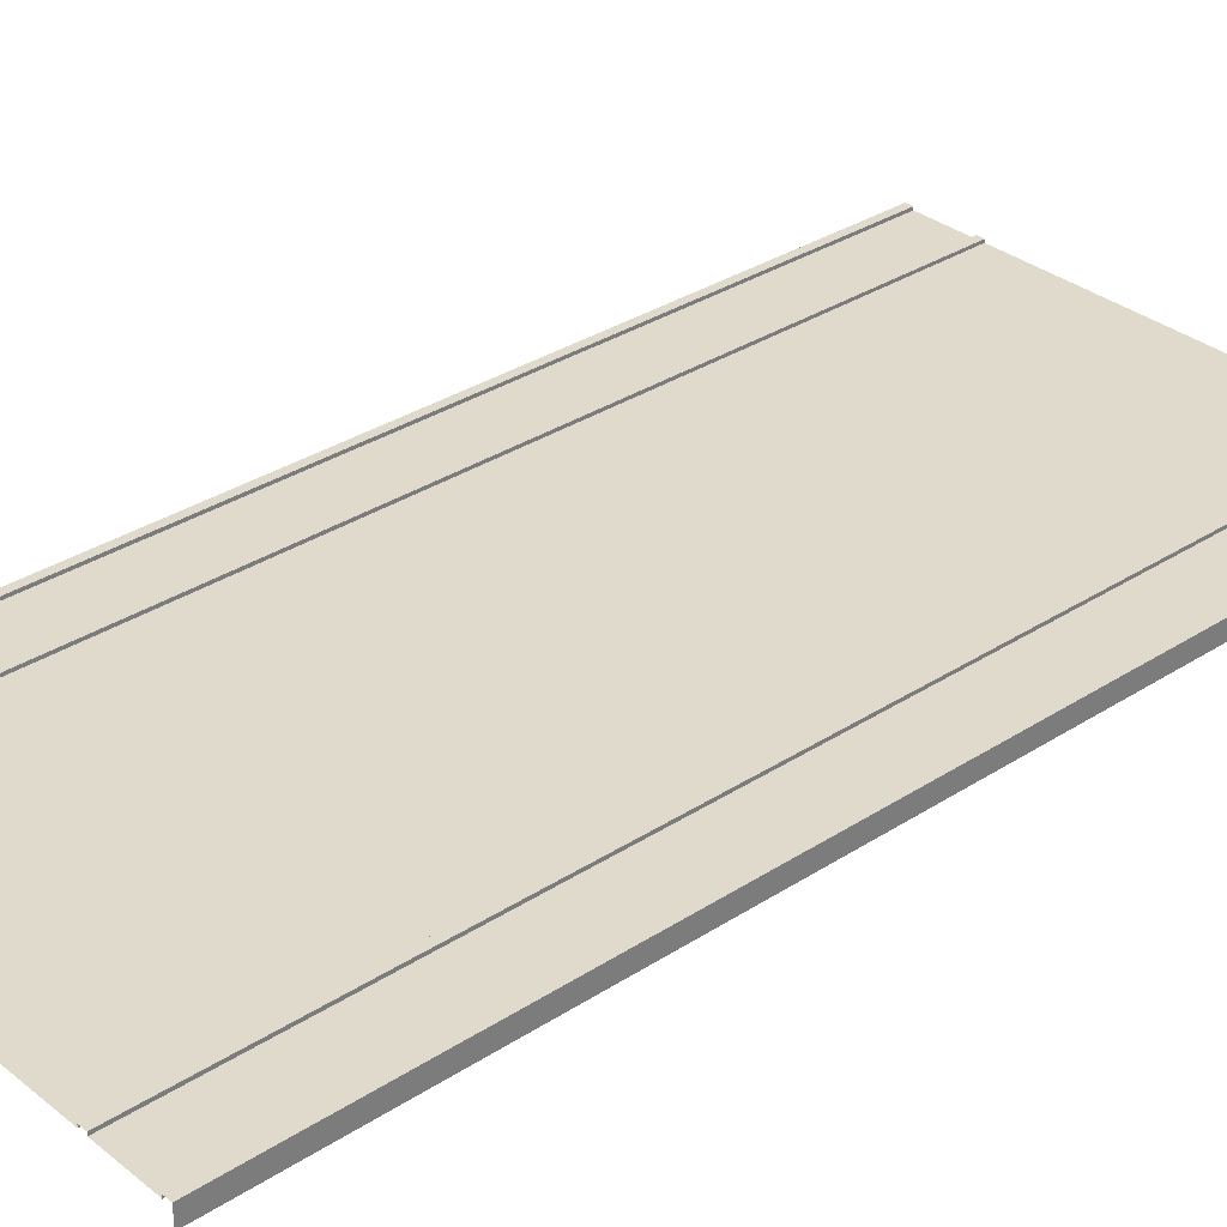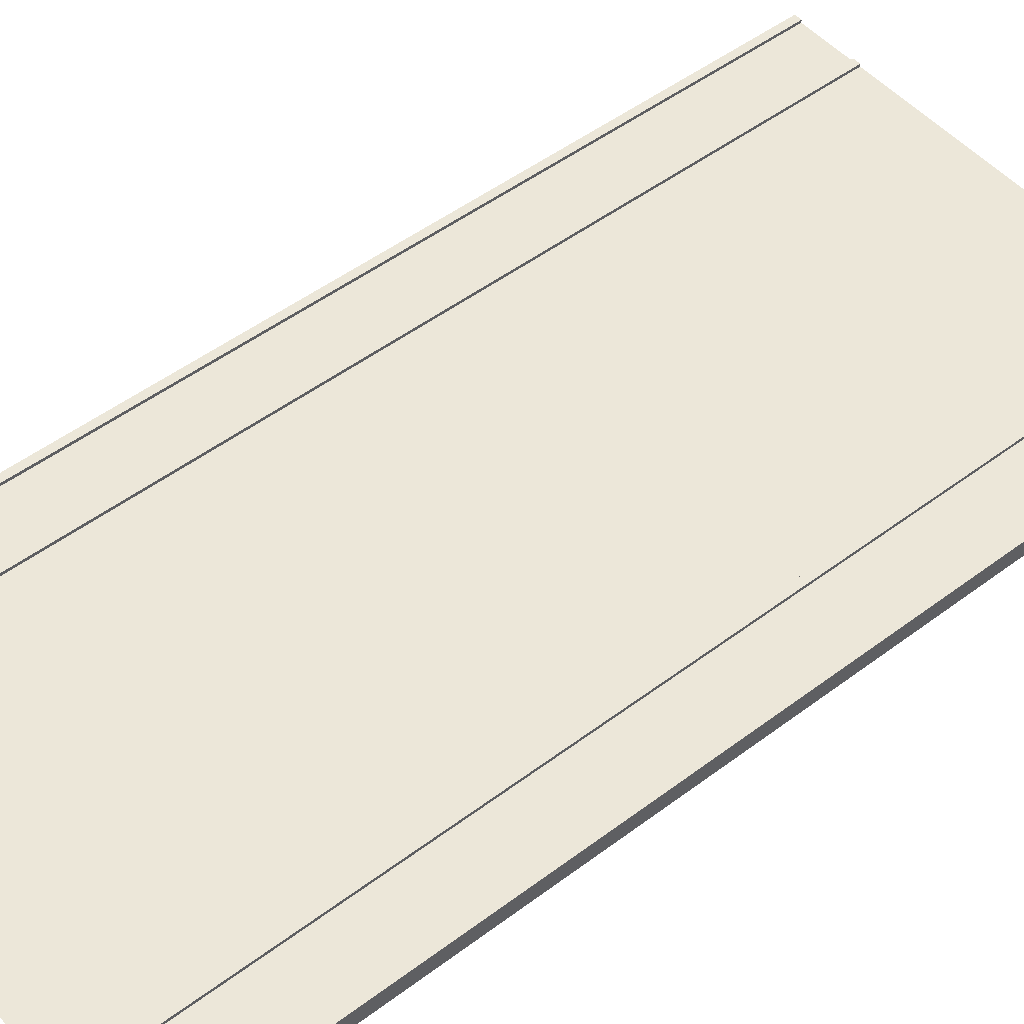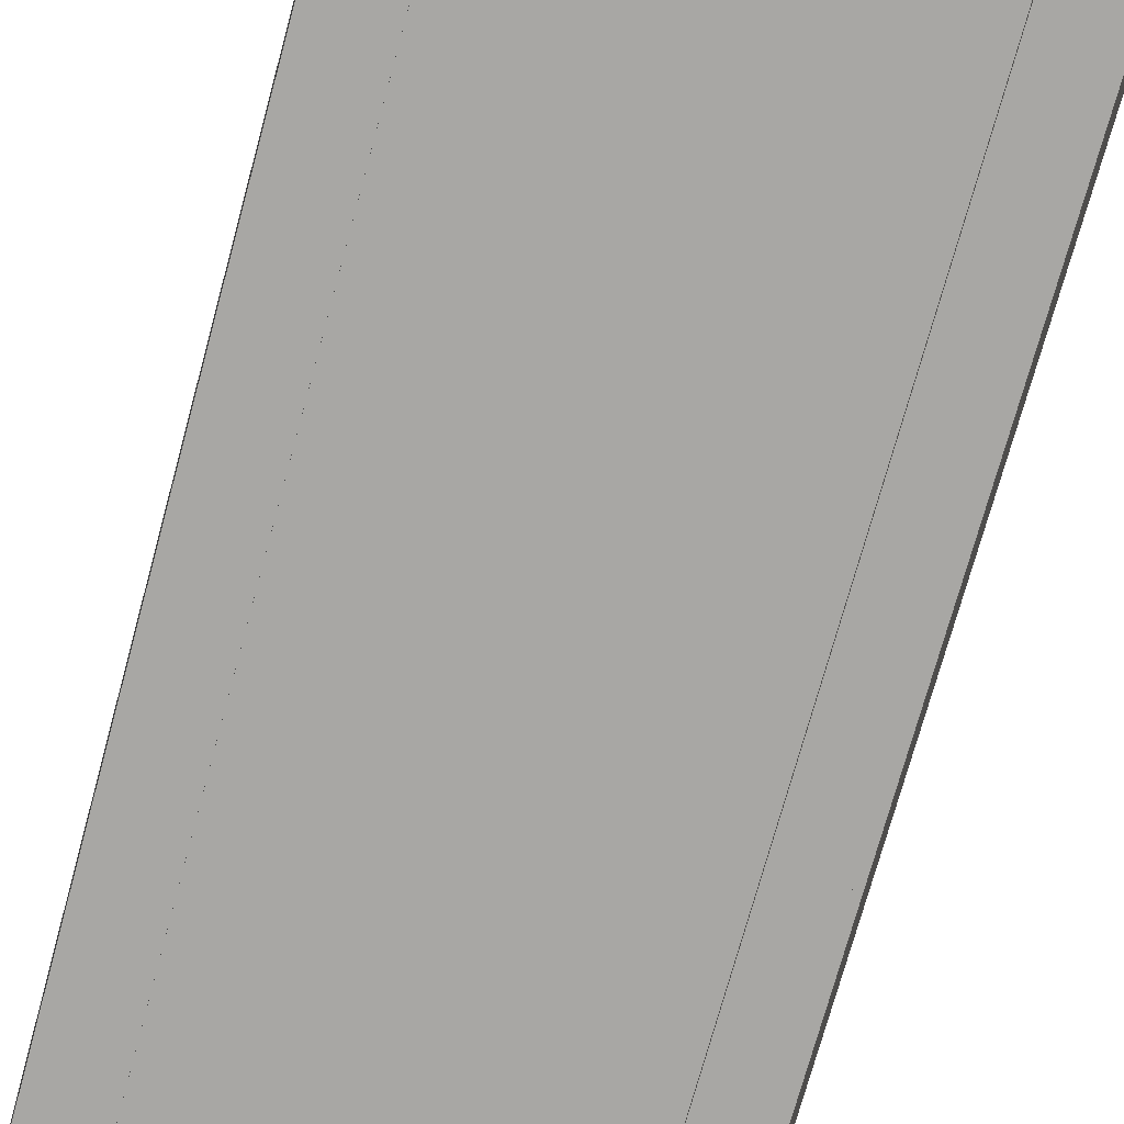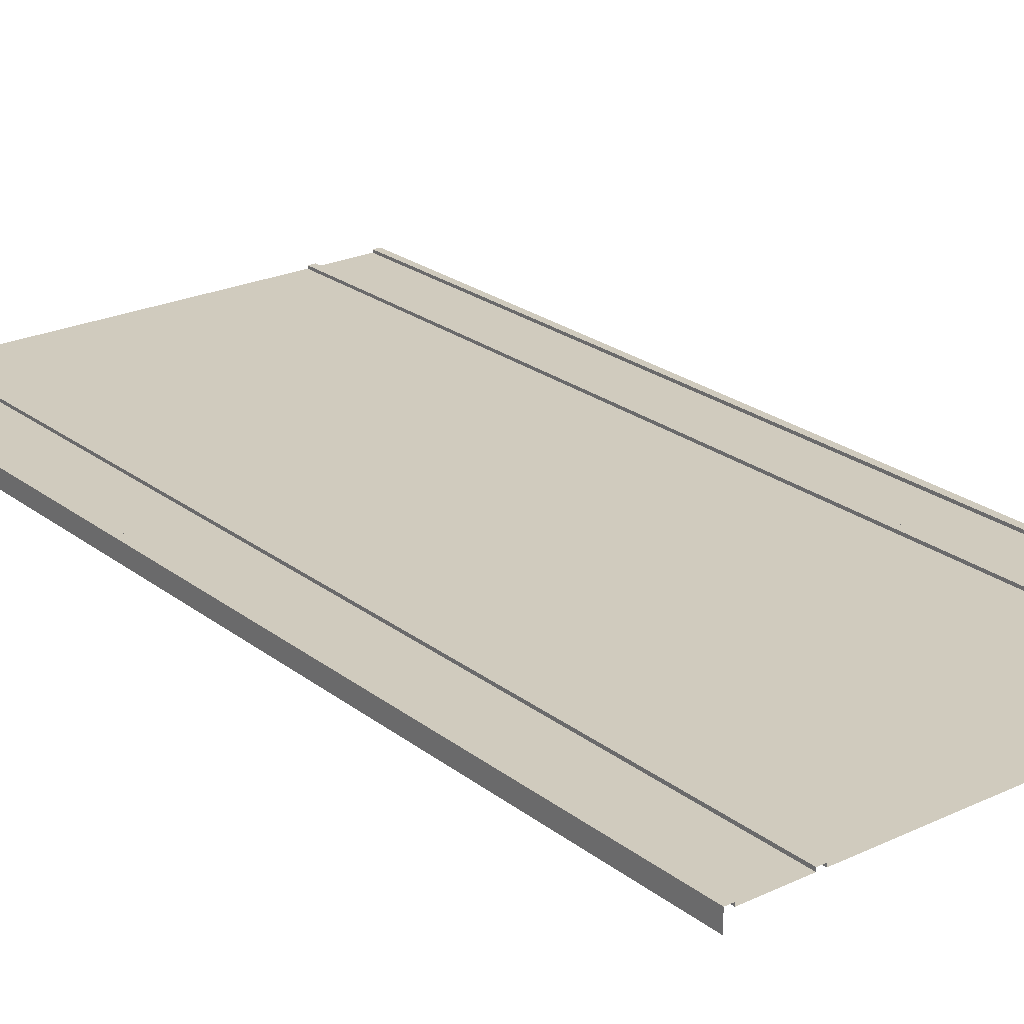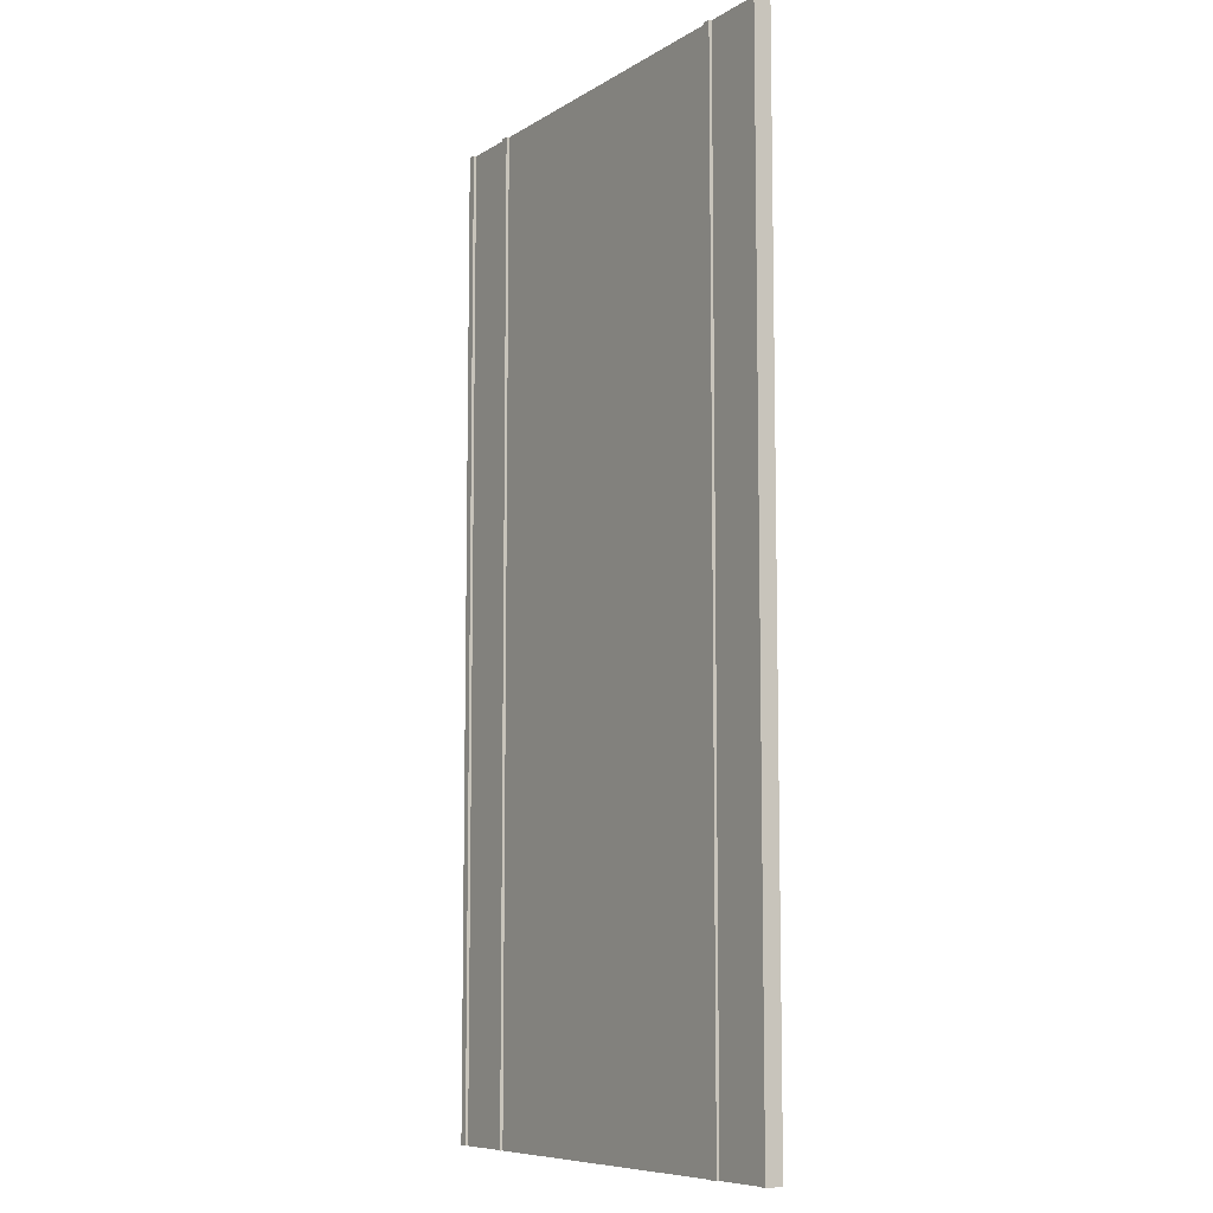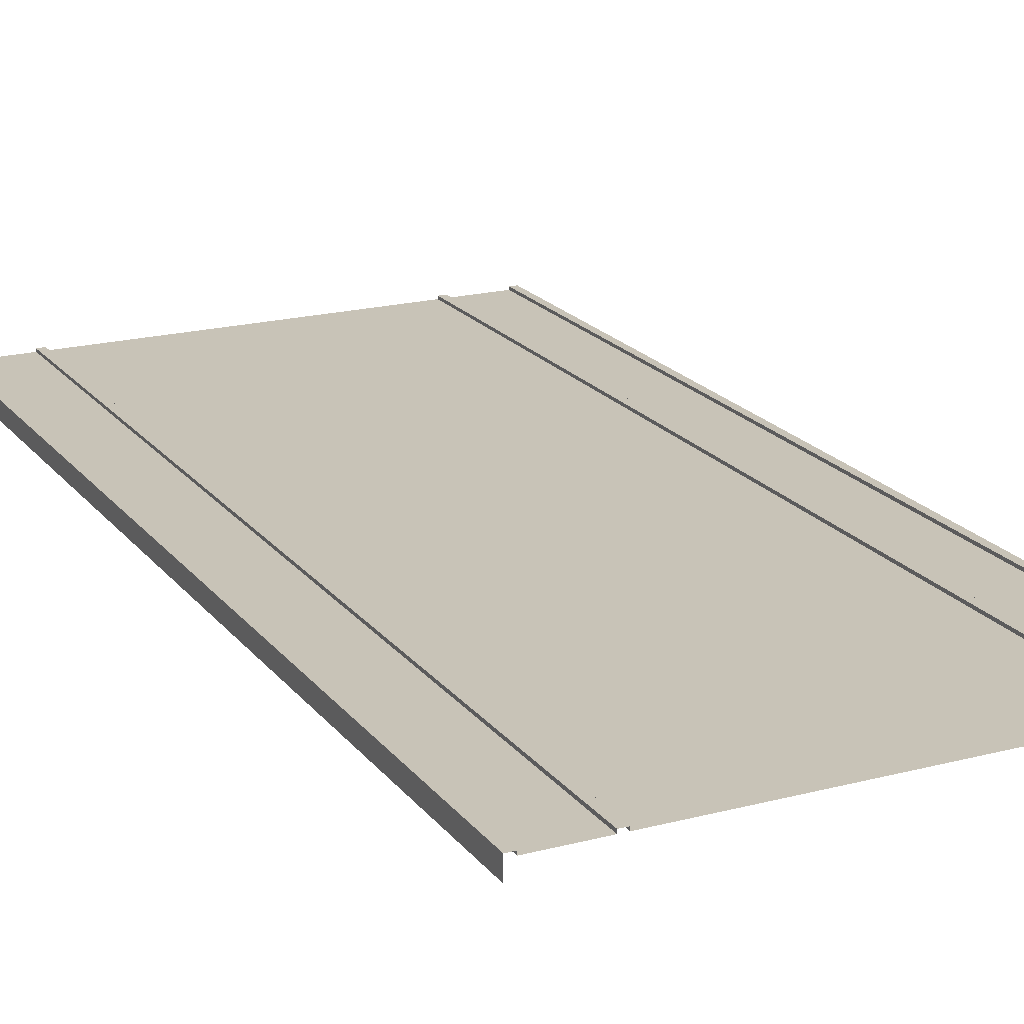
<metadata>
{"format":"obj","ext":"obj","renderer":"f3d","projection":"perspective","resolution":1024,"background":"white","views":[{"elev":32.4,"azim":-132.1,"up":"+Z"},{"elev":50.0,"azim":50.4,"up":"+Z"},{"elev":-74.6,"azim":-15.4,"up":"+Z"},{"elev":23.5,"azim":141.8,"up":"+Z"},{"elev":-8.4,"azim":57.6,"up":"+Y"},{"elev":19.6,"azim":-26.1,"up":"+Z"}]}
</metadata>
<code>
g Road_Crosswalk
v 5.231 12.3 0.4385
v 7.5 12.3 0.529
v 7.259 12.3 0.529
v 5.473 12.3 0.529
v -5.231 12.3 0.4385
v -7.5 12.3 0
v -7.259 12.3 0.529
v -5.473 12.3 0.529
v -7.259 12.3 0.4385
v 0 12.3 0.4385
v 7.5 12.3 0
v 5.231 12.3 0.529
v 5.473 12.3 0.4385
v 7.259 12.3 0.4385
v -5.231 12.3 0.529
v -7.5 12.3 0.529
v -5.473 12.3 0.4385
v 5.231 15 0.4385
v 7.5 15 0
v 5.231 15 0.529
v 7.5 15 0.529
v 7.259 15 0.529
v 5.473 15 0.529
v 7.259 15 0.4385
v 5.473 15 0.4385
v -5.231 15 0.4385
v -5.231 15 0.529
v -7.5 15 0
v -7.5 15 0.529
v -7.259 15 0.529
v -5.473 15 0.529
v -7.259 15 0.4385
v -5.473 15 0.4385
v 0 15 0.4385
v 5.231 9.618 0.4385
v 7.5 9.618 0
v 5.231 9.618 0.529
v 7.5 9.618 0.529
v 7.259 9.618 0.529
v 5.473 9.618 0.529
v 7.259 9.618 0.4385
v 5.473 9.618 0.4385
v -5.231 9.618 0.4385
v -5.231 9.618 0.529
v -7.5 9.618 0
v -7.5 9.618 0.529
v -7.259 9.618 0.529
v -5.473 9.618 0.529
v -7.259 9.618 0.4385
v -5.473 9.618 0.4385
v 0 9.618 0.4385
v 7.5 6.628 0
v 7.5 6.628 0.529
v 5.473 6.628 0.529
v 7.259 6.628 0.4385
v -5.231 6.628 0.4385
v -5.231 6.628 0.529
v -7.259 6.628 0.529
v -5.473 6.628 0.4385
v 0 6.628 0.4385
v 5.231 6.628 0.4385
v 5.231 6.628 0.529
v 7.259 6.628 0.529
v 5.473 6.628 0.4385
v -7.5 6.628 0
v -7.5 6.628 0.529
v -5.473 6.628 0.529
v -7.259 6.628 0.4385
v 7.5 -15 0
v 5.231 -15 0.529
v 5.473 -15 0.4385
v 7.259 -15 0.529
v -5.231 -15 0.4385
v -5.231 -15 0.529
v -7.5 -15 0.529
v -7.259 -15 0.4385
v -5.473 -15 0.4385
v 0 -15 0.4385
v 5.231 -15 0.4385
v 5.231 -6.104e-06 0.4385
v 7.5 -15 0.529
v 7.5 -6.104e-06 0.529
v 7.259 -15 0.4385
v 5.473 -15 0.529
v 7.259 -6.104e-06 0.529
v 5.473 -6.104e-06 0.529
v -5.231 -6.104e-06 0.4385
v -7.5 -15 0
v -7.5 -6.104e-06 0
v -7.259 -15 0.529
v -7.259 -6.104e-06 0.529
v -5.473 -6.104e-06 0.529
v -5.473 -15 0.529
v -7.259 -6.104e-06 0.4385
v 0 -6.104e-06 0.4385
v 7.5 -6.104e-06 0
v 5.231 -6.104e-06 0.529
v 5.473 -6.104e-06 0.4385
v 7.259 -6.104e-06 0.4385
v -5.231 -6.104e-06 0.529
v -7.5 -6.104e-06 0.529
v -5.473 -6.104e-06 0.4385
v 5.231 12.3 0.529
v 5.231 9.618 0.529
v -5.231 12.3 0.529
v -5.231 9.618 0.529
v 7.5 12.3 0.529
v 7.5 15 0.529
v 7.259 12.3 0.529
v 7.259 12.3 0.4385
v 5.473 15 0.4385
v 5.473 12.3 0.529
v 5.473 12.3 0.4385
v 5.231 12.3 0.4385
v -7.5 12.3 0.529
v -7.5 15 0.529
v -7.259 12.3 0.529
v -7.259 12.3 0.4385
v -5.473 12.3 0.529
v -5.473 15 0.4385
v -5.473 12.3 0.4385
v -5.231 12.3 0.4385
v 5.231 12.3 0.4385
v 5.231 12.3 0.529
v 5.231 15 0.4385
v 5.231 12.3 0.529
v 5.473 15 0.529
v 5.473 12.3 0.529
v 5.231 15 0.529
v 7.259 12.3 0.4385
v 7.259 15 0.529
v 7.259 12.3 0.529
v 7.259 15 0.4385
v -5.231 12.3 0.529
v -5.231 15 0.4385
v -5.231 12.3 0.4385
v -5.473 12.3 0.529
v -5.231 15 0.529
v -5.231 12.3 0.529
v -5.473 15 0.529
v -7.259 12.3 0.529
v -7.259 15 0.4385
v -7.259 12.3 0.4385
v -7.259 15 0.529
v 7.5 12.3 0
v 7.5 12.3 0.529
v 7.5 12.3 0.529
v 7.259 9.618 0.529
v 7.259 12.3 0.529
v 7.5 9.618 0.529
v 5.231 6.628 0.529
v 7.259 12.3 0.4385
v 5.473 12.3 0.4385
v 7.259 9.618 0.4385
v 5.473 12.3 0.4385
v 5.473 9.618 0.529
v 5.473 12.3 0.529
v 5.473 9.618 0.4385
v 5.231 9.618 0.4385
v -7.5 12.3 0.529
v -7.5 12.3 0
v -7.259 12.3 0.529
v -7.5 9.618 0.529
v -7.5 12.3 0.529
v -7.259 9.618 0.529
v -5.231 6.628 0.529
v -5.473 12.3 0.4385
v -7.259 9.618 0.4385
v -7.259 12.3 0.4385
v -5.473 12.3 0.529
v -5.473 9.618 0.4385
v -5.473 12.3 0.4385
v -5.473 9.618 0.529
v -5.231 9.618 0.4385
v 7.259 6.628 0.529
v 7.5 6.628 0.529
v 7.259 6.628 0.4385
v 5.473 6.628 0.529
v 5.473 6.628 0.4385
v 5.231 6.628 0.4385
v -7.5 6.628 0.529
v -7.259 6.628 0.529
v -7.259 6.628 0.4385
v -5.473 6.628 0.4385
v -5.473 6.628 0.529
v -5.231 6.628 0.4385
v 7.5 6.628 0
v 7.5 6.628 0.529
v 7.5 -6.104e-06 0.529
v 7.259 6.628 0.529
v 7.5 6.628 0.529
v 5.473 6.628 0.4385
v 7.259 6.628 0.4385
v 5.473 6.628 0.4385
v 5.473 6.628 0.529
v 5.473 -6.104e-06 0.4385
v 0 6.628 0.4385
v 5.231 6.628 0.4385
v -7.5 6.628 0
v -7.5 6.628 0.529
v -7.259 6.628 0.529
v -7.5 -6.104e-06 0.529
v -7.5 6.628 0.529
v -5.473 6.628 0.4385
v -7.259 6.628 0.4385
v -5.473 6.628 0.4385
v -5.473 6.628 0.529
v -5.473 -6.104e-06 0.4385
v 0 6.628 0.4385
v -5.231 6.628 0.4385
v 0 -6.104e-06 0.4385
v 5.231 -6.104e-06 0.4385
v 5.231 6.628 0.529
v 5.231 6.628 0.4385
v 5.231 -6.104e-06 0.529
v 5.473 6.628 0.529
v 5.473 -6.104e-06 0.529
v 5.231 6.628 0.529
v 7.259 -6.104e-06 0.4385
v 7.259 6.628 0.529
v 7.259 -6.104e-06 0.529
v 7.259 6.628 0.4385
v -5.231 6.628 0.4385
v -5.231 -6.104e-06 0.4385
v -5.231 6.628 0.529
v -5.473 -6.104e-06 0.529
v -5.231 6.628 0.529
v -5.231 -6.104e-06 0.529
v -5.473 6.628 0.529
v -7.259 -6.104e-06 0.529
v -7.259 6.628 0.4385
v -7.259 -6.104e-06 0.4385
v -7.259 6.628 0.529
v 5.231 -6.104e-06 0.4385
v 5.231 -6.104e-06 0.529
v 7.5 -6.104e-06 0.529
v 7.5 -6.104e-06 0
v 7.5 -15 0.529
v 7.259 -6.104e-06 0.529
v 7.5 -6.104e-06 0.529
v 5.231 -6.104e-06 0.529
v 5.231 -15 0.529
v 5.473 -6.104e-06 0.529
v 5.473 -6.104e-06 0.4385
v 7.259 -6.104e-06 0.4385
v 5.473 -6.104e-06 0.4385
v 5.473 -15 0.529
v 5.473 -6.104e-06 0.529
v 5.473 -15 0.4385
v 7.259 -15 0.4385
v 7.259 -6.104e-06 0.529
v 7.259 -15 0.529
v 7.259 -6.104e-06 0.4385
v 5.231 -15 0.4385
v 5.231 -6.104e-06 0.4385
v -5.231 -6.104e-06 0.4385
v -5.231 -6.104e-06 0.529
v -7.5 -6.104e-06 0.529
v -7.5 -6.104e-06 0
v -7.5 -15 0.529
v -7.259 -6.104e-06 0.529
v -7.5 -6.104e-06 0.529
v -5.231 -6.104e-06 0.529
v -5.473 -6.104e-06 0.529
v -5.231 -15 0.529
v -5.473 -6.104e-06 0.4385
v -7.259 -6.104e-06 0.4385
v -5.473 -6.104e-06 0.4385
v -5.473 -15 0.529
v -5.473 -15 0.4385
v -5.473 -6.104e-06 0.529
v -7.259 -15 0.4385
v -7.259 -6.104e-06 0.529
v -7.259 -6.104e-06 0.4385
v -7.259 -15 0.529
v -5.231 -15 0.4385
v 0 -15 0.4385
v -5.231 -6.104e-06 0.4385
v 5.231 12.3 0.4385
v 0 12.3 0.4385
v -5.231 12.3 0.4385
v 0 -6.104e-06 0.4385
v 0 -6.104e-06 0.4385
g Road_Crosswalk_0
f 1 35 12
f 37 12 35
f 35 61 37
f 62 37 61
f 4 103 40
f 104 40 103
f 104 151 40
f 54 40 151
f 14 41 3
f 39 3 41
f 41 55 39
f 63 39 55
f 5 15 43
f 44 43 15
f 44 57 43
f 56 43 57
f 8 48 105
f 106 105 48
f 48 67 106
f 166 106 67
f 9 7 49
f 47 49 7
f 47 58 49
f 68 49 58
f 21 2 19
f 11 19 2
f 108 22 107
f 109 107 22
f 24 25 110
f 13 110 25
f 23 112 111
f 113 111 112
f 18 34 114
f 10 114 34
f 10 34 122
f 26 122 34
f 29 28 16
f 6 16 28
f 116 115 30
f 117 30 115
f 32 118 33
f 17 33 118
f 31 120 119
f 121 119 120
f 124 20 123
f 125 123 20
f 128 127 126
f 129 126 127
f 132 131 130
f 133 130 131
f 136 135 134
f 27 134 135
f 139 138 137
f 140 137 138
f 143 142 141
f 144 141 142
f 146 38 145
f 36 145 38
f 38 53 36
f 52 36 53
f 149 148 147
f 150 147 148
f 148 175 150
f 176 150 175
f 153 42 152
f 154 152 42
f 42 64 154
f 177 154 64
f 157 156 155
f 158 155 156
f 156 178 158
f 179 158 178
f 161 45 160
f 46 160 45
f 45 65 46
f 66 46 65
f 164 163 162
f 165 162 163
f 163 181 165
f 182 165 181
f 169 168 167
f 50 167 168
f 168 183 50
f 59 50 183
f 172 171 170
f 173 170 171
f 171 184 173
f 185 173 184
f 281 174 280
f 51 280 174
f 174 186 51
f 280 51 279
f 60 51 186
f 159 279 51
f 51 60 159
f 180 159 60
f 188 82 187
f 96 187 82
f 191 190 189
f 85 189 190
f 193 192 99
f 98 99 192
f 195 86 194
f 196 194 86
f 198 197 80
f 95 80 197
f 200 199 101
f 89 101 199
f 203 202 201
f 91 201 202
f 205 94 204
f 102 204 94
f 207 206 92
f 208 92 206
f 210 87 209
f 211 209 87
f 97 213 212
f 214 212 213
f 217 216 215
f 218 215 216
f 221 220 219
f 222 219 220
f 224 223 100
f 225 100 223
f 228 227 226
f 229 226 227
f 232 231 230
f 233 230 231
f 79 70 234
f 235 234 70
f 237 236 69
f 81 69 236
f 240 239 238
f 72 238 239
f 242 84 241
f 243 241 84
f 245 244 83
f 71 83 244
f 248 247 246
f 249 246 247
f 252 251 250
f 253 250 251
f 255 282 254
f 78 254 282
f 257 74 256
f 73 256 74
f 75 258 88
f 259 88 258
f 90 261 260
f 262 260 261
f 264 93 263
f 265 263 93
f 77 266 76
f 267 76 266
f 270 269 268
f 271 268 269
f 274 273 272
f 275 272 273
f 277 283 276
f 278 276 283

</code>
